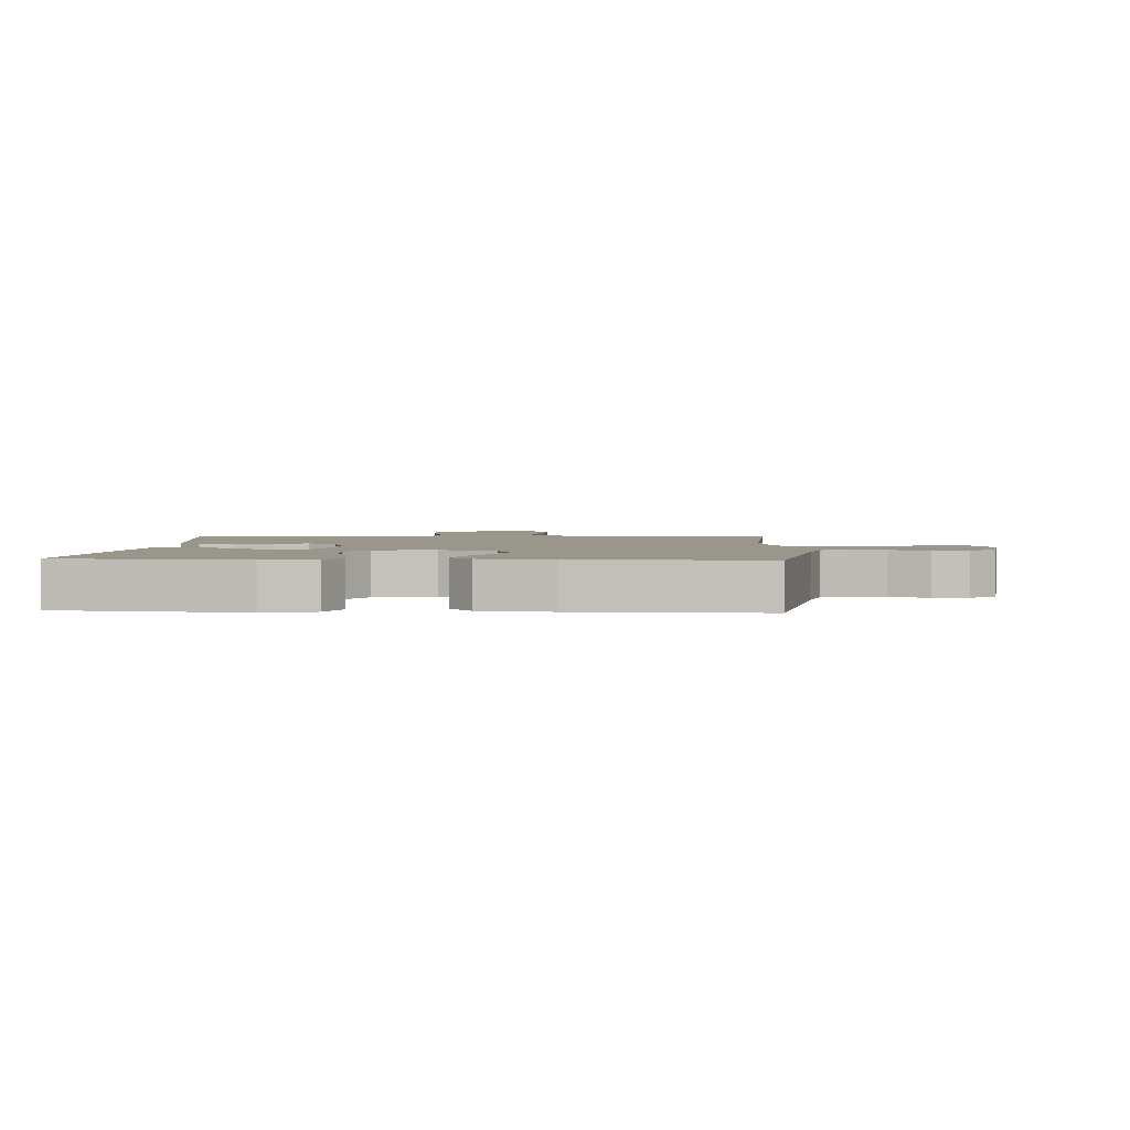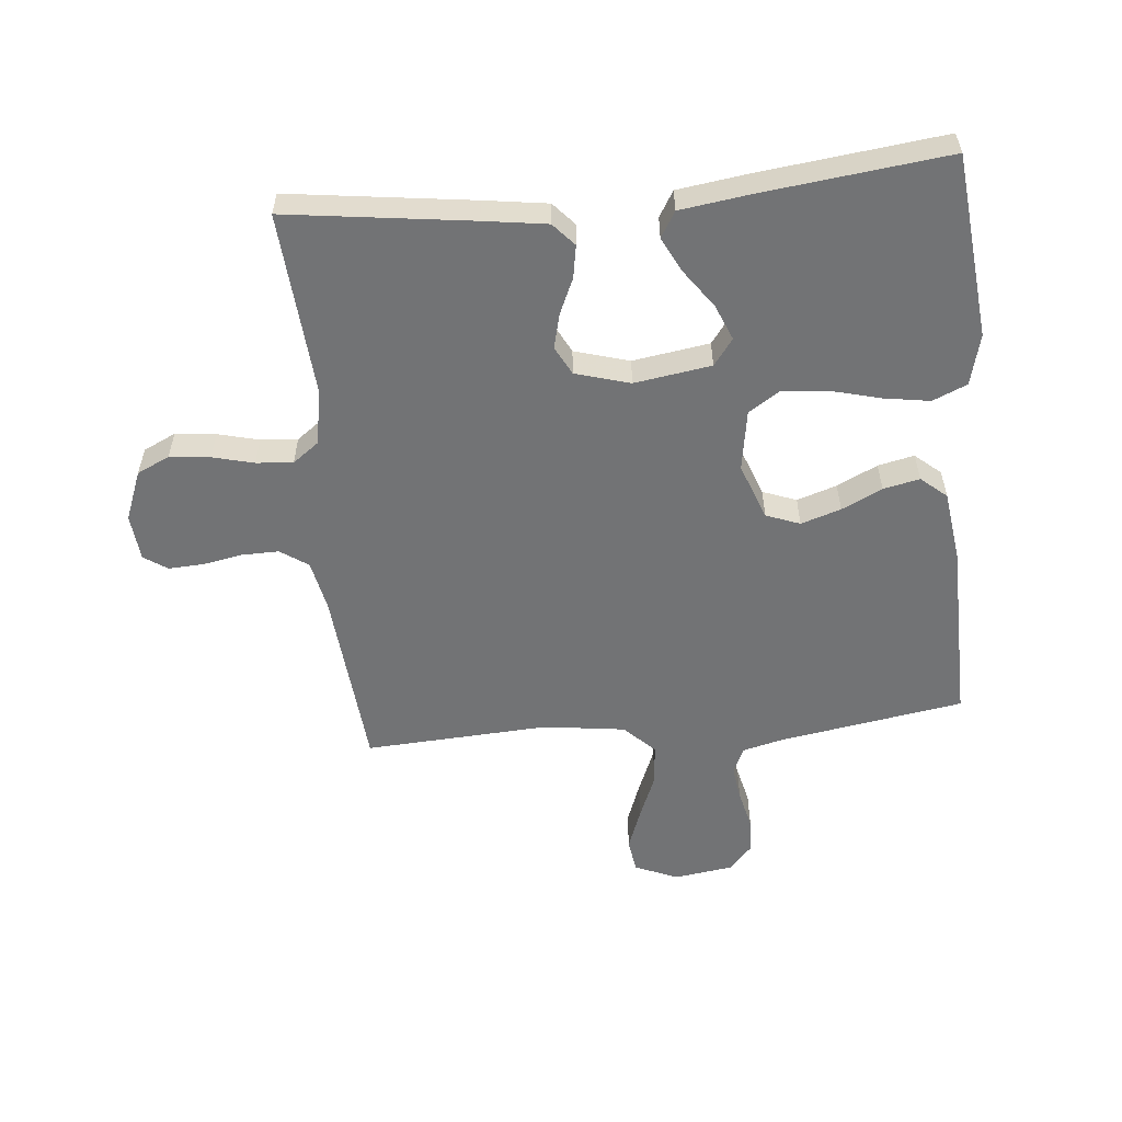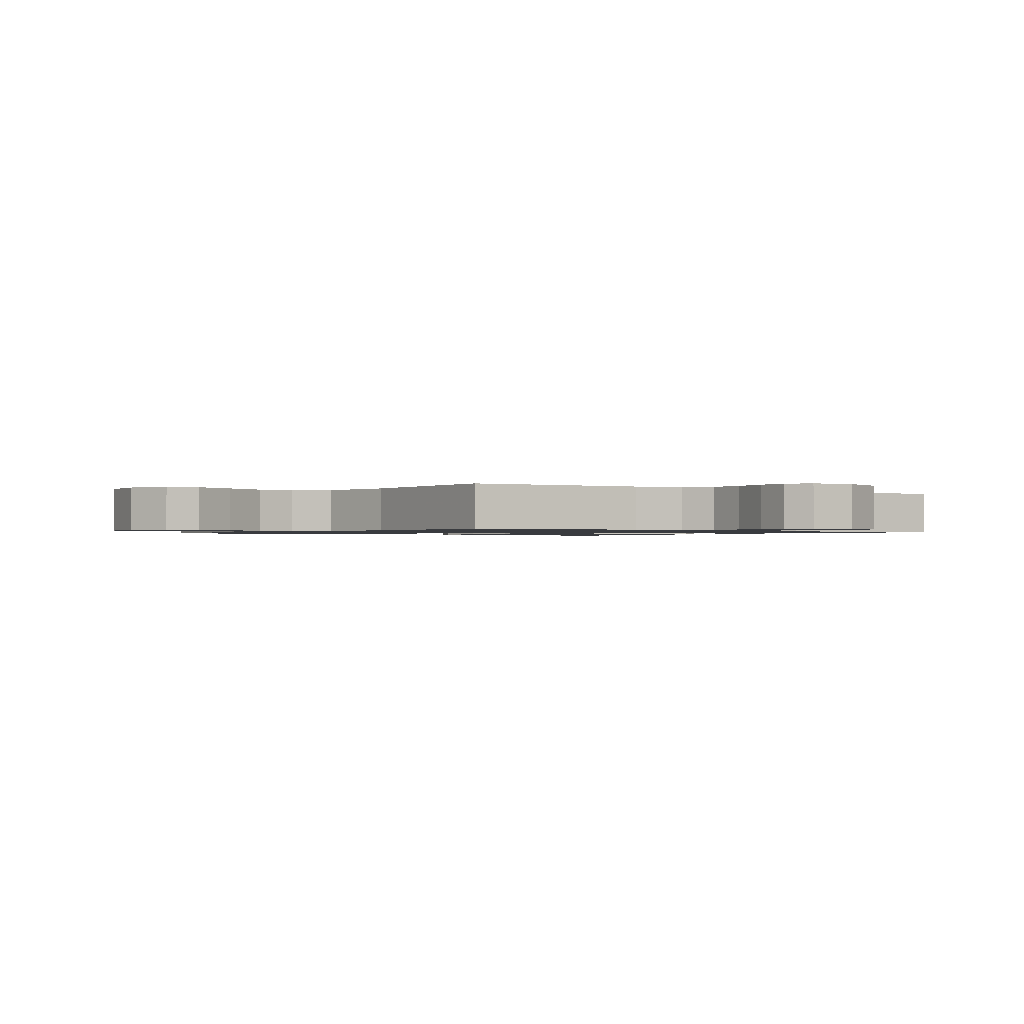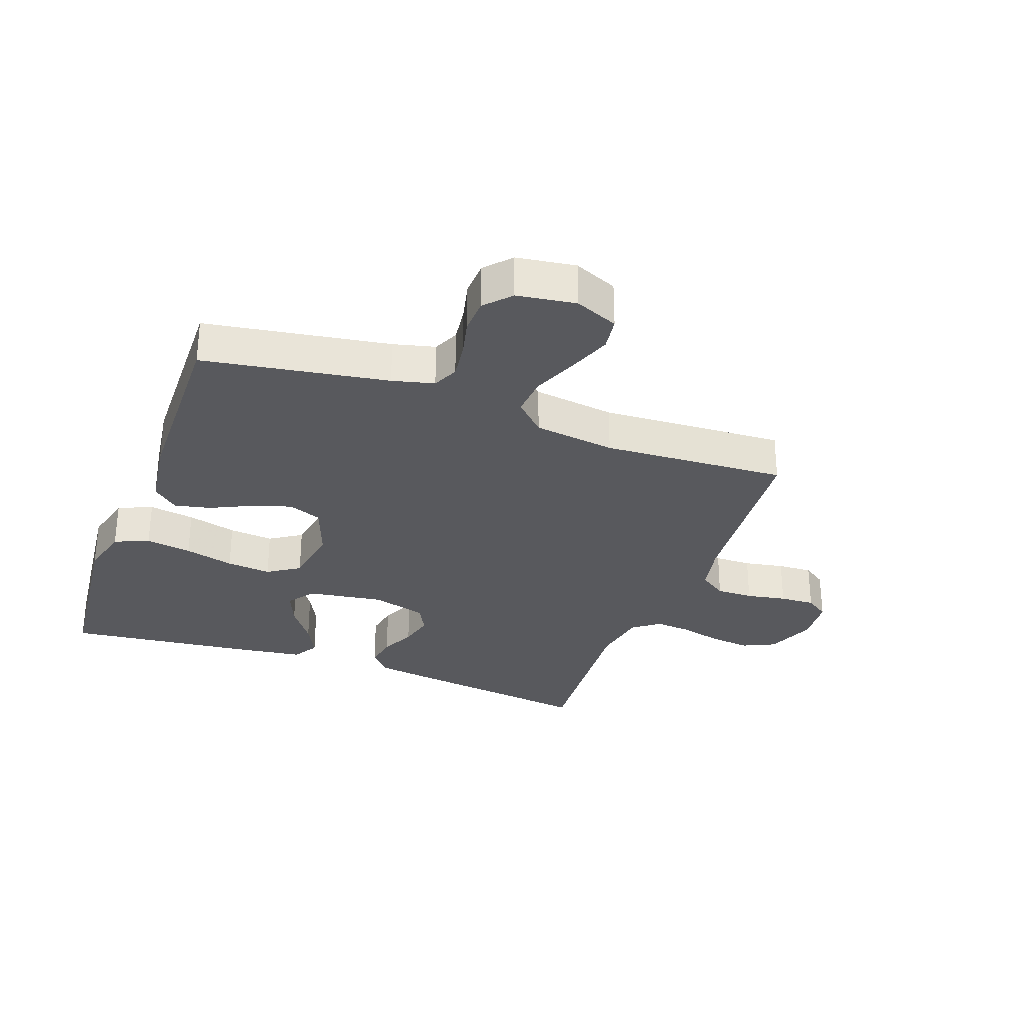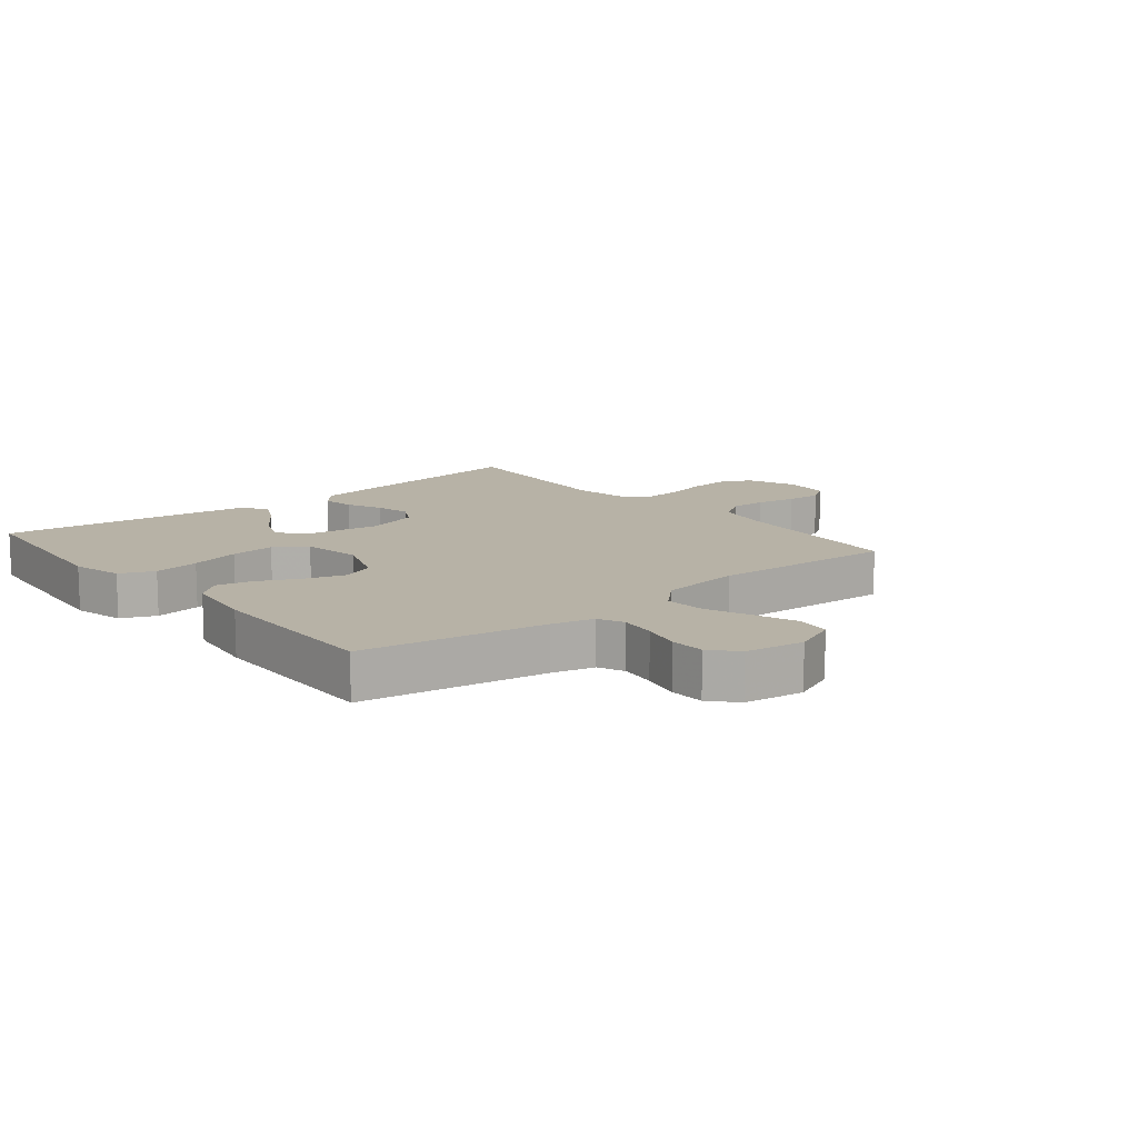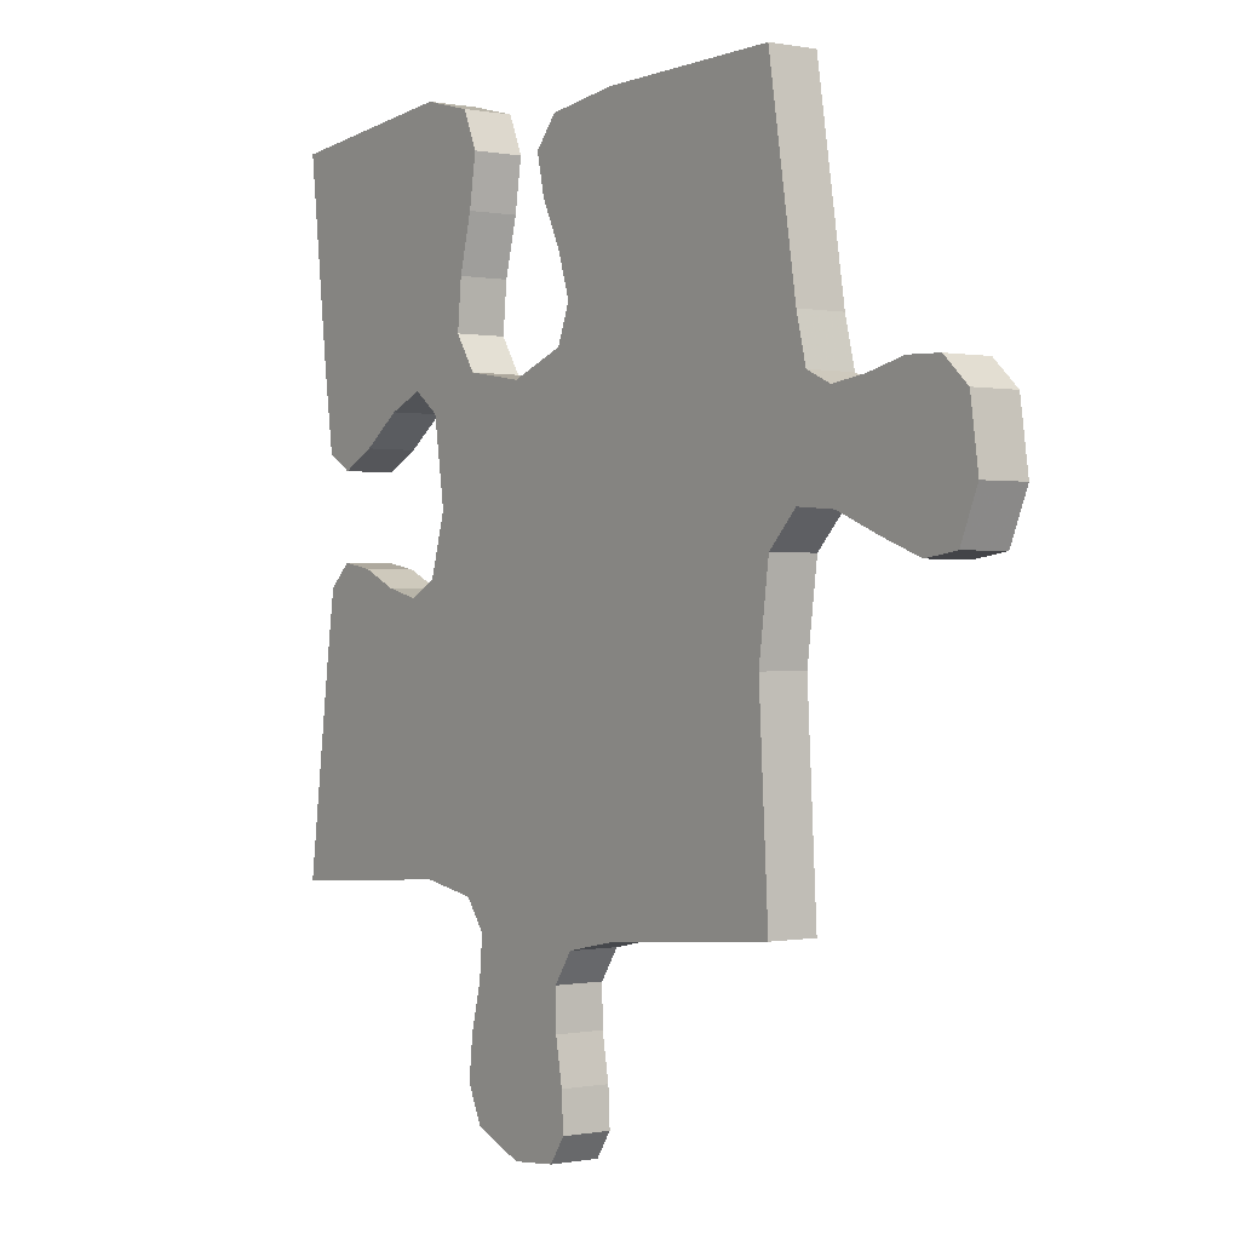
<metadata>
{"format":"obj","ext":"obj","renderer":"f3d","projection":"perspective","resolution":1024,"background":"white","views":[{"elev":2.5,"azim":3.3,"up":"+Y"},{"elev":-55.8,"azim":-84.5,"up":"+Y"},{"elev":-1.1,"azim":144.3,"up":"+Y"},{"elev":-30.1,"azim":69.8,"up":"+Y"},{"elev":12.5,"azim":50.7,"up":"+Y"},{"elev":-0.1,"azim":54.0,"up":"+Z"}]}
</metadata>
<code>
v -0.5 0.07 0.5
v -0.2 0.07 0.531
v -0.117 0.07 0.51
v -0.093 0.07 0.454
v -0.105 0.07 0.379
v -0.126 0.07 0.298
v -0.133 0.07 0.225
v -0.099 0.07 0.173
v 0 0.07 0.157
v 0.092 0.07 0.191
v 0.113 0.07 0.246
v 0.092 0.07 0.311
v 0.06 0.07 0.377
v 0.047 0.07 0.436
v 0.083 0.07 0.478
v 0.2 0.07 0.494
v 0.5 0.07 0.5
v 0.549 0.07 0.2
v 0.566 0.07 0.132
v 0.608 0.07 0.113
v 0.667 0.07 0.121
v 0.73 0.07 0.136
v 0.787 0.07 0.134
v 0.829 0.07 0.096
v 0.843 0.07 0
v 0.813 0.07 -0.071
v 0.758 0.07 -0.079
v 0.688 0.07 -0.053
v 0.615 0.07 -0.023
v 0.549 0.07 -0.018
v 0.501 0.07 -0.067
v 0.483 0.07 -0.2
v 0.5 0.07 -0.5
v 0.2 0.07 -0.526
v 0.117 0.07 -0.543
v 0.086 0.07 -0.588
v 0.087 0.07 -0.648
v 0.099 0.07 -0.713
v 0.102 0.07 -0.77
v 0.076 0.07 -0.808
v 0 0.07 -0.815
v -0.081 0.07 -0.783
v -0.106 0.07 -0.73
v -0.099 0.07 -0.664
v -0.082 0.07 -0.597
v -0.077 0.07 -0.537
v -0.109 0.07 -0.494
v -0.2 0.07 -0.478
v -0.5 0.07 -0.5
v -0.46 0.07 -0.2
v -0.445 0.07 -0.097
v -0.408 0.07 -0.064
v -0.355 0.07 -0.073
v -0.297 0.07 -0.099
v -0.24 0.07 -0.113
v -0.194 0.07 -0.089
v -0.168 0.07 0
v -0.187 0.07 0.125
v -0.23 0.07 0.157
v -0.288 0.07 0.133
v -0.351 0.07 0.088
v -0.407 0.07 0.06
v -0.449 0.07 0.085
v -0.465 0.07 0.2
v -0.5 0 0.5
v -0.2 0 0.531
v -0.117 0 0.51
v -0.093 0 0.454
v -0.105 0 0.379
v -0.126 0 0.298
v -0.133 0 0.225
v -0.099 0 0.173
v 0 0 0.157
v 0.092 0 0.191
v 0.113 0 0.246
v 0.092 0 0.311
v 0.06 0 0.377
v 0.047 0 0.436
v 0.083 0 0.478
v 0.2 0 0.494
v 0.5 0 0.5
v 0.549 0 0.2
v 0.566 0 0.132
v 0.608 0 0.113
v 0.667 0 0.121
v 0.73 0 0.136
v 0.787 0 0.134
v 0.829 0 0.096
v 0.843 0 0
v 0.813 0 -0.071
v 0.758 0 -0.079
v 0.688 0 -0.053
v 0.615 0 -0.023
v 0.549 0 -0.018
v 0.501 0 -0.067
v 0.483 0 -0.2
v 0.5 0 -0.5
v 0.2 0 -0.526
v 0.117 0 -0.543
v 0.086 0 -0.588
v 0.087 0 -0.648
v 0.099 0 -0.713
v 0.102 0 -0.77
v 0.076 0 -0.808
v 0 0 -0.815
v -0.081 0 -0.783
v -0.106 0 -0.73
v -0.099 0 -0.664
v -0.082 0 -0.597
v -0.077 0 -0.537
v -0.109 0 -0.494
v -0.2 0 -0.478
v -0.5 0 -0.5
v -0.46 0 -0.2
v -0.445 0 -0.097
v -0.408 0 -0.064
v -0.355 0 -0.073
v -0.297 0 -0.099
v -0.24 0 -0.113
v -0.194 0 -0.089
v -0.168 0 0
v -0.187 0 0.125
v -0.23 0 0.157
v -0.288 0 0.133
v -0.351 0 0.088
v -0.407 0 0.06
v -0.449 0 0.085
v -0.465 0 0.2
f 60 61 62 63
f 59 60 63 64
f 51 52 53 54
f 51 54 55
f 48 49 50 51
f 47 48 51 55
f 46 47 55 56
f 42 43 44 45
f 42 45 46
f 41 42 46
f 37 38 39 40
f 36 37 40 41
f 32 33 34
f 31 32 34 35
f 26 27 28 29
f 24 25 26 29
f 24 29 30
f 21 22 23 24
f 20 21 24 30
f 19 20 30 31
f 15 16 17 18
f 12 13 14 15
f 11 12 15 18
f 10 11 18 19
f 3 4 5 6
f 3 6 7
f 2 3 7
f 59 64 1 2
f 58 59 2 7
f 57 58 7 8
f 56 57 8 9
f 36 41 46 56
f 35 36 56 9
f 19 31 35
f 9 10 19 35
f 127 126 125 124
f 128 127 124 123
f 118 117 116 115
f 119 118 115
f 115 114 113 112
f 119 115 112 111
f 120 119 111 110
f 109 108 107 106
f 110 109 106
f 110 106 105
f 104 103 102 101
f 105 104 101 100
f 98 97 96
f 99 98 96 95
f 93 92 91 90
f 93 90 89 88
f 94 93 88
f 88 87 86 85
f 94 88 85 84
f 95 94 84 83
f 82 81 80 79
f 79 78 77 76
f 82 79 76 75
f 83 82 75 74
f 70 69 68 67
f 71 70 67
f 71 67 66
f 66 65 128 123
f 71 66 123 122
f 72 71 122 121
f 73 72 121 120
f 120 110 105 100
f 73 120 100 99
f 99 95 83
f 99 83 74 73
f 1 65 66 2
f 2 66 67 3
f 3 67 68 4
f 4 68 69 5
f 5 69 70 6
f 6 70 71 7
f 7 71 72 8
f 8 72 73 9
f 9 73 74 10
f 10 74 75 11
f 11 75 76 12
f 12 76 77 13
f 13 77 78 14
f 14 78 79 15
f 15 79 80 16
f 16 80 81 17
f 17 81 82 18
f 18 82 83 19
f 19 83 84 20
f 20 84 85 21
f 21 85 86 22
f 22 86 87 23
f 23 87 88 24
f 24 88 89 25
f 25 89 90 26
f 26 90 91 27
f 27 91 92 28
f 28 92 93 29
f 29 93 94 30
f 30 94 95 31
f 31 95 96 32
f 32 96 97 33
f 33 97 98 34
f 34 98 99 35
f 35 99 100 36
f 36 100 101 37
f 37 101 102 38
f 38 102 103 39
f 39 103 104 40
f 40 104 105 41
f 41 105 106 42
f 42 106 107 43
f 43 107 108 44
f 44 108 109 45
f 45 109 110 46
f 46 110 111 47
f 47 111 112 48
f 48 112 113 49
f 49 113 114 50
f 50 114 115 51
f 51 115 116 52
f 52 116 117 53
f 53 117 118 54
f 54 118 119 55
f 55 119 120 56
f 56 120 121 57
f 57 121 122 58
f 58 122 123 59
f 59 123 124 60
f 60 124 125 61
f 61 125 126 62
f 62 126 127 63
f 63 127 128 64
f 64 128 65 1

</code>
